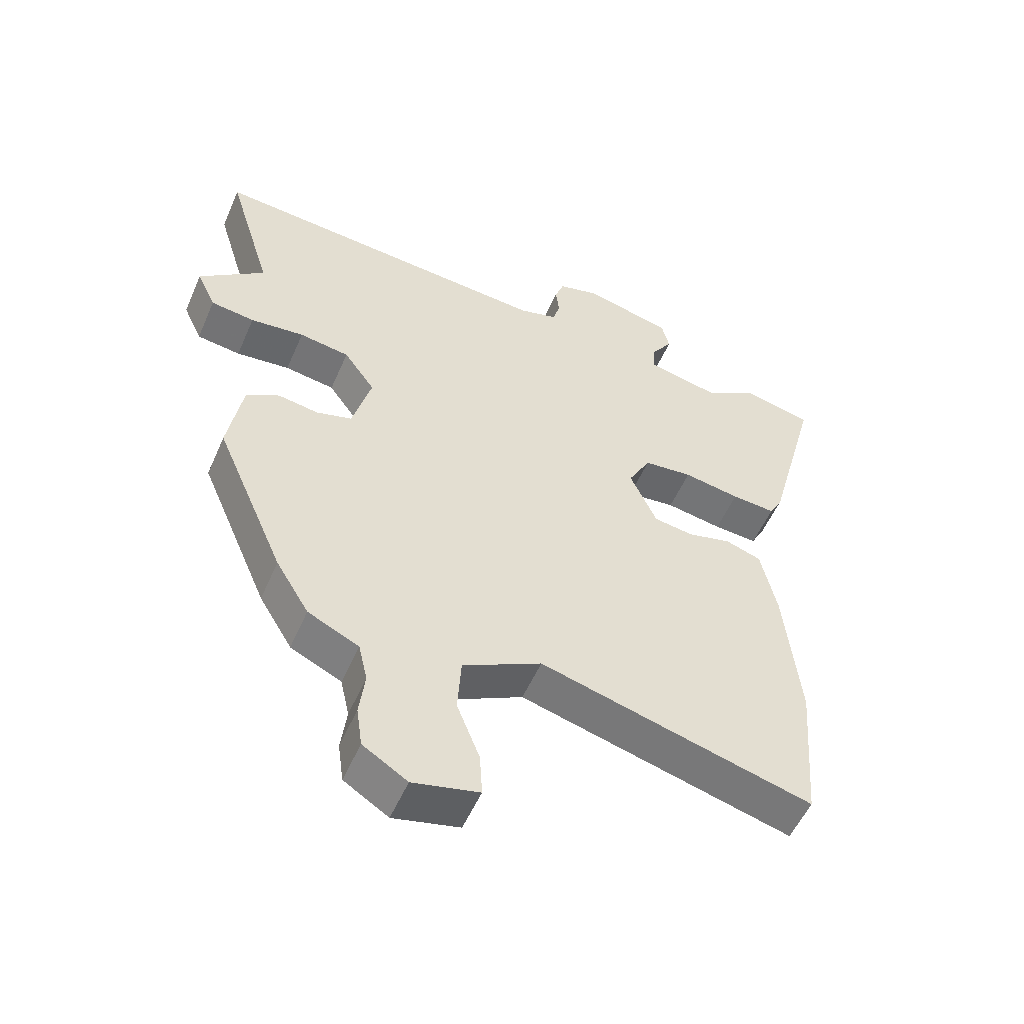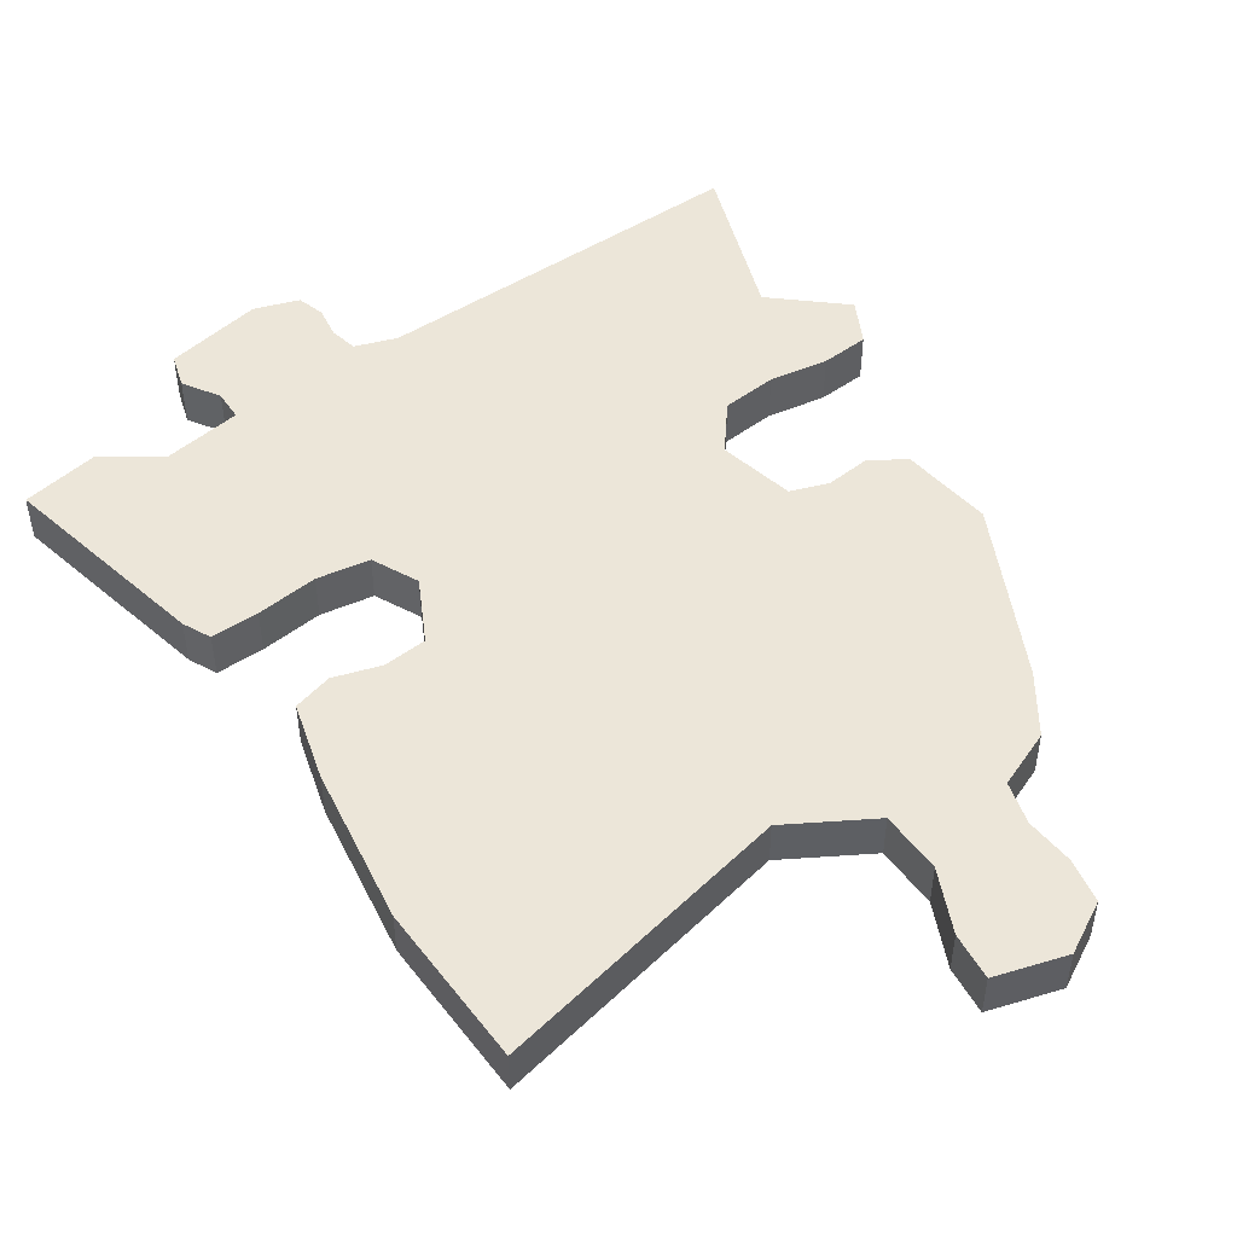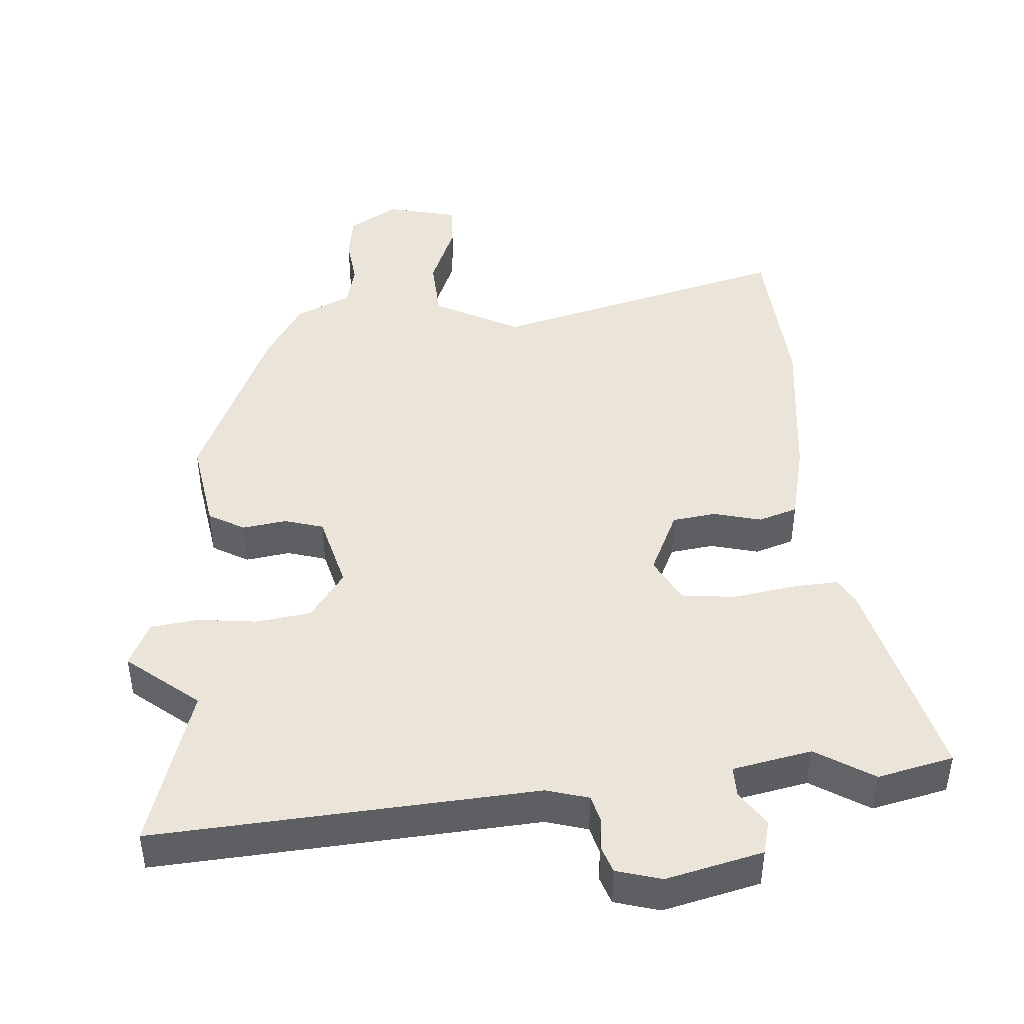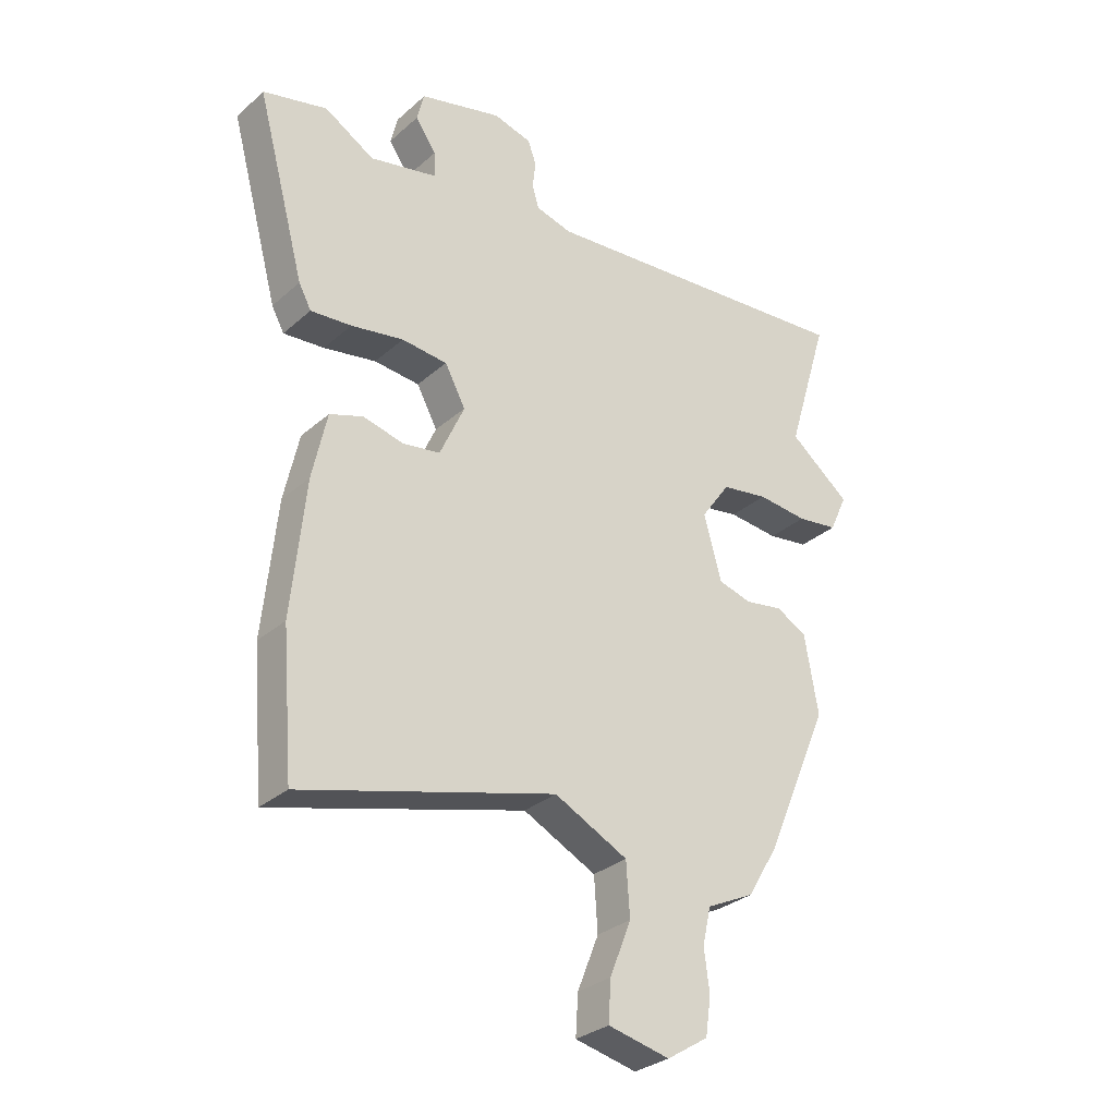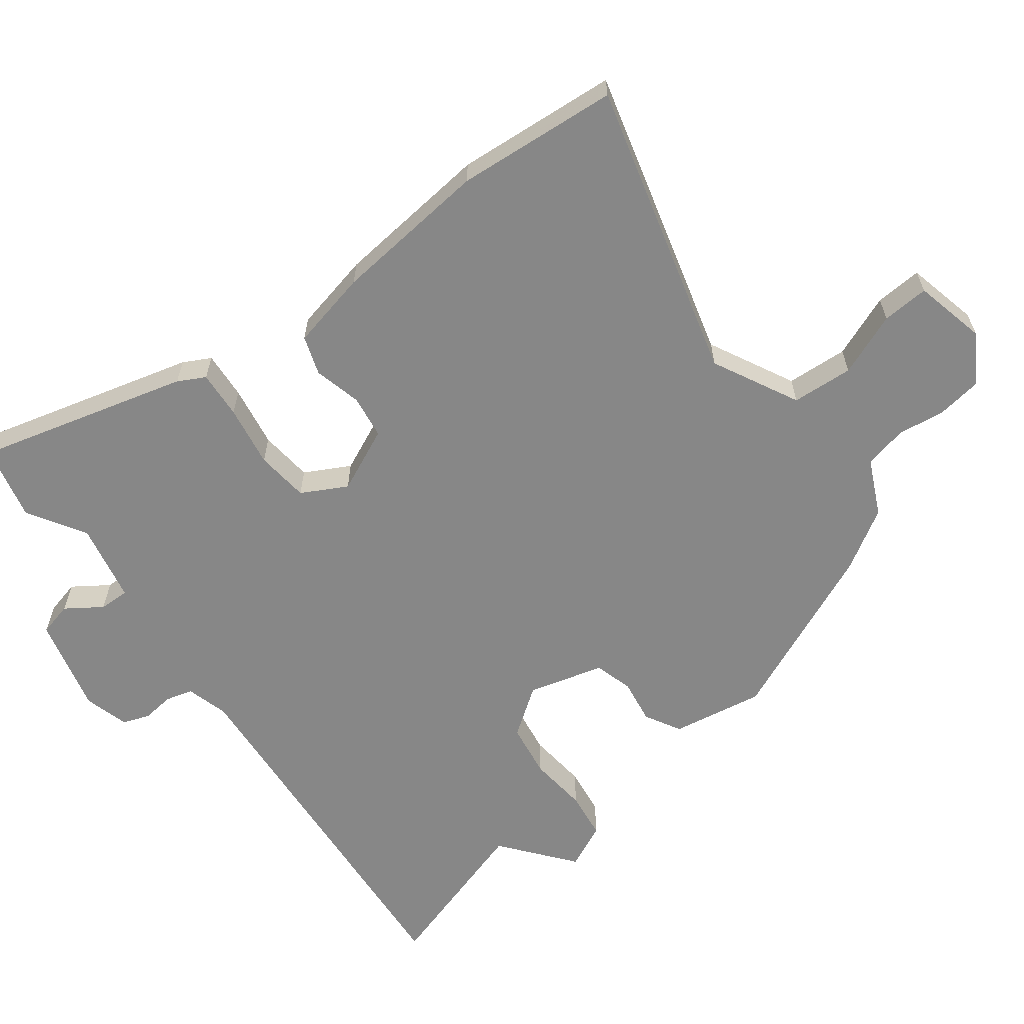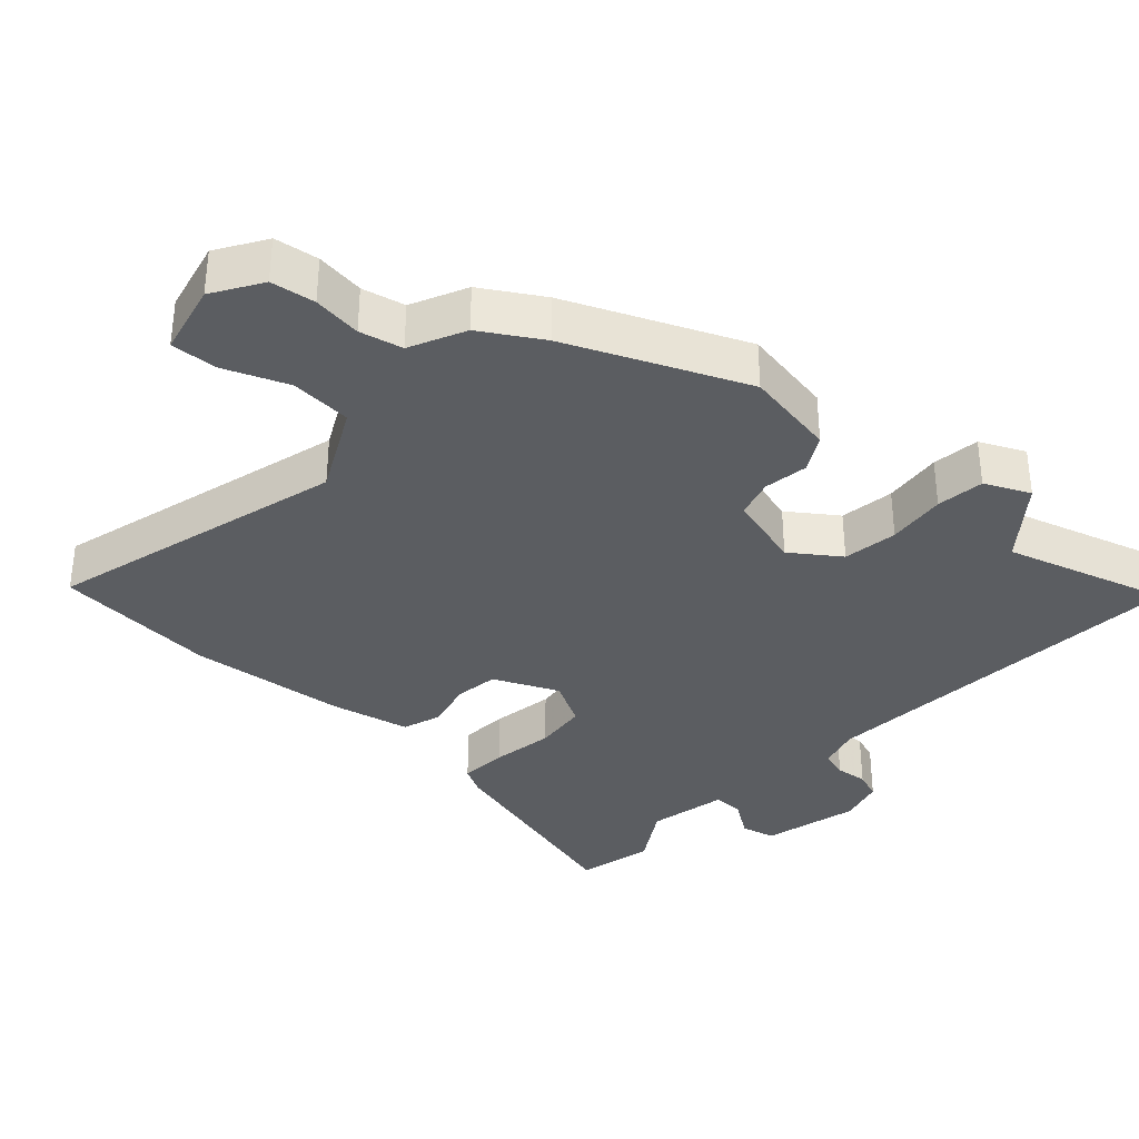
<metadata>
{"format":"obj","ext":"obj","renderer":"f3d","projection":"perspective","resolution":1024,"background":"white","views":[{"elev":-54.0,"azim":-23.3,"up":"+Z"},{"elev":48.6,"azim":148.6,"up":"+Y"},{"elev":44.7,"azim":-3.8,"up":"+Y"},{"elev":-30.1,"azim":141.5,"up":"+Z"},{"elev":-62.3,"azim":127.2,"up":"+Y"},{"elev":-35.5,"azim":-132.2,"up":"+Y"}]}
</metadata>
<code>
v 0.497 0.07 0.501
v 0.606 0.07 0.475
v 0.524 0.07 0.17
v 0.503 0.07 0.131
v 0.434 0.07 0.136
v 0.345 0.07 0.151
v 0.268 0.07 0.143
v 0.233 0.07 0.078
v 0.275 0.07 -0.015
v 0.338 0.07 -0.024
v 0.407 0.07 -0.007
v 0.463 0.07 -0.026
v 0.488 0.07 -0.14
v 0.511 0.07 -0.367
v 0.492 0.07 -0.602
v 0.063 0.07 -0.486
v -0.061 0.07 -0.549
v -0.067 0.07 -0.638
v -0.031 0.07 -0.729
v -0.027 0.07 -0.797
v -0.131 0.07 -0.821
v -0.201 0.07 -0.777
v -0.21 0.07 -0.713
v -0.201 0.07 -0.643
v -0.215 0.07 -0.581
v -0.295 0.07 -0.543
v -0.347 0.07 -0.457
v -0.456 0.07 -0.204
v -0.433 0.07 -0.071
v -0.381 0.07 -0.042
v -0.317 0.07 -0.052
v -0.261 0.07 -0.036
v -0.231 0.07 0.073
v -0.28 0.07 0.142
v -0.359 0.07 0.154
v -0.444 0.07 0.145
v -0.513 0.07 0.154
v -0.543 0.07 0.219
v -0.44 0.07 0.301
v -0.511 0.07 0.536
v 0.038 0.07 0.494
v 0.099 0.07 0.511
v 0.11 0.07 0.55
v 0.105 0.07 0.596
v 0.119 0.07 0.635
v 0.184 0.07 0.653
v 0.323 0.07 0.618
v 0.335 0.07 0.569
v 0.3 0.07 0.518
v 0.299 0.07 0.474
v 0.413 0.07 0.45
v 0.497 0 0.501
v 0.606 0 0.475
v 0.524 0 0.17
v 0.503 0 0.131
v 0.434 0 0.136
v 0.345 0 0.151
v 0.268 0 0.143
v 0.233 0 0.078
v 0.275 0 -0.015
v 0.338 0 -0.024
v 0.407 0 -0.007
v 0.463 0 -0.026
v 0.488 0 -0.14
v 0.511 0 -0.367
v 0.492 0 -0.602
v 0.063 0 -0.486
v -0.061 0 -0.549
v -0.067 0 -0.638
v -0.031 0 -0.729
v -0.027 0 -0.797
v -0.131 0 -0.821
v -0.201 0 -0.777
v -0.21 0 -0.713
v -0.201 0 -0.643
v -0.215 0 -0.581
v -0.295 0 -0.543
v -0.347 0 -0.457
v -0.456 0 -0.204
v -0.433 0 -0.071
v -0.381 0 -0.042
v -0.317 0 -0.052
v -0.261 0 -0.036
v -0.231 0 0.073
v -0.28 0 0.142
v -0.359 0 0.154
v -0.444 0 0.145
v -0.513 0 0.154
v -0.543 0 0.219
v -0.44 0 0.301
v -0.511 0 0.536
v 0.038 0 0.494
v 0.099 0 0.511
v 0.11 0 0.55
v 0.105 0 0.596
v 0.119 0 0.635
v 0.184 0 0.653
v 0.323 0 0.618
v 0.335 0 0.569
v 0.3 0 0.518
v 0.299 0 0.474
v 0.413 0 0.45
f 47 48 49
f 46 47 49
f 45 46 49
f 44 45 49
f 43 44 49
f 42 43 49 50
f 41 42 50 51
f 39 40 41 51
f 38 39 51
f 37 38 51
f 36 37 51
f 35 36 51
f 29 30 31
f 28 29 31
f 27 28 31
f 26 27 31
f 25 26 31
f 24 25 31 32
f 22 23 24
f 21 22 24
f 20 21 24
f 19 20 24
f 18 19 24
f 24 32 33
f 18 24 33
f 17 18 33
f 14 15 16
f 13 14 16
f 12 13 16
f 11 12 16
f 10 11 16
f 9 10 16 17
f 8 9 17 33
f 4 5 6
f 3 4 6
f 2 3 6
f 1 2 6
f 51 1 6
f 51 6 7
f 35 51 7
f 34 35 7
f 7 8 33 34
f 100 99 98
f 100 98 97
f 100 97 96
f 100 96 95
f 100 95 94
f 101 100 94 93
f 102 101 93 92
f 102 92 91 90
f 102 90 89
f 102 89 88
f 102 88 87
f 102 87 86
f 82 81 80
f 82 80 79
f 82 79 78
f 82 78 77
f 82 77 76
f 83 82 76 75
f 75 74 73
f 75 73 72
f 75 72 71
f 75 71 70
f 75 70 69
f 84 83 75
f 84 75 69
f 84 69 68
f 67 66 65
f 67 65 64
f 67 64 63
f 67 63 62
f 67 62 61
f 68 67 61 60
f 84 68 60 59
f 57 56 55
f 57 55 54
f 57 54 53
f 57 53 52
f 57 52 102
f 58 57 102
f 58 102 86
f 58 86 85
f 85 84 59 58
f 1 52 53 2
f 2 53 54 3
f 3 54 55 4
f 4 55 56 5
f 5 56 57 6
f 6 57 58 7
f 7 58 59 8
f 8 59 60 9
f 9 60 61 10
f 10 61 62 11
f 11 62 63 12
f 12 63 64 13
f 13 64 65 14
f 14 65 66 15
f 15 66 67 16
f 16 67 68 17
f 17 68 69 18
f 18 69 70 19
f 19 70 71 20
f 20 71 72 21
f 21 72 73 22
f 22 73 74 23
f 23 74 75 24
f 24 75 76 25
f 25 76 77 26
f 26 77 78 27
f 27 78 79 28
f 28 79 80 29
f 29 80 81 30
f 30 81 82 31
f 31 82 83 32
f 32 83 84 33
f 33 84 85 34
f 34 85 86 35
f 35 86 87 36
f 36 87 88 37
f 37 88 89 38
f 38 89 90 39
f 39 90 91 40
f 40 91 92 41
f 41 92 93 42
f 42 93 94 43
f 43 94 95 44
f 44 95 96 45
f 45 96 97 46
f 46 97 98 47
f 47 98 99 48
f 48 99 100 49
f 49 100 101 50
f 50 101 102 51
f 51 102 52 1

</code>
